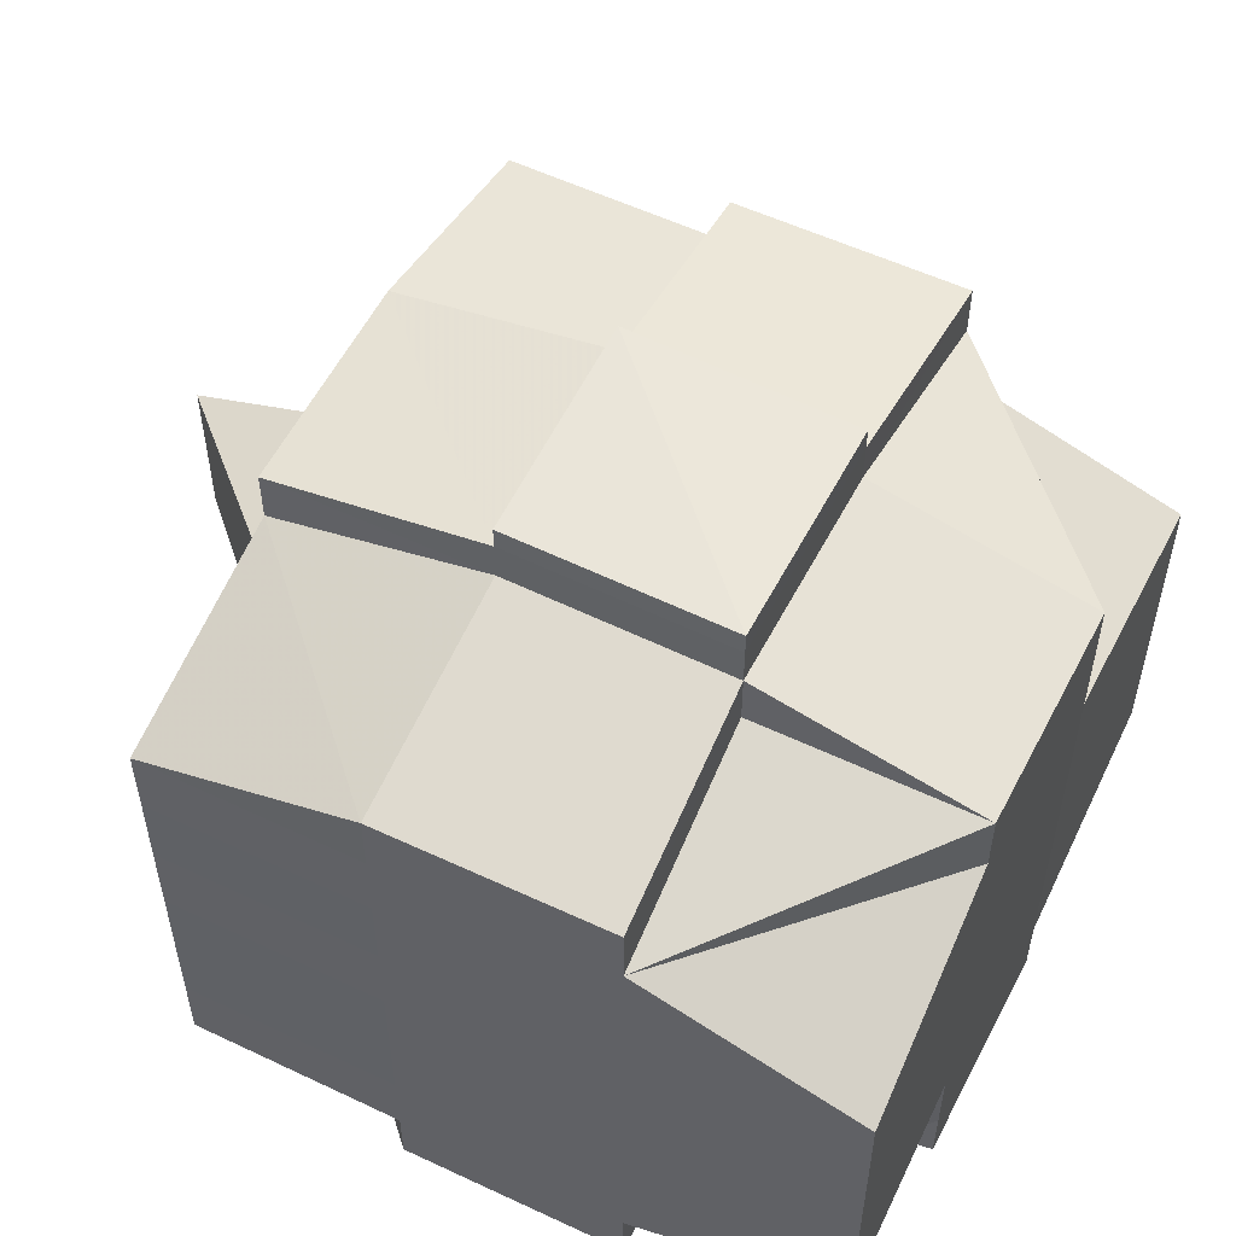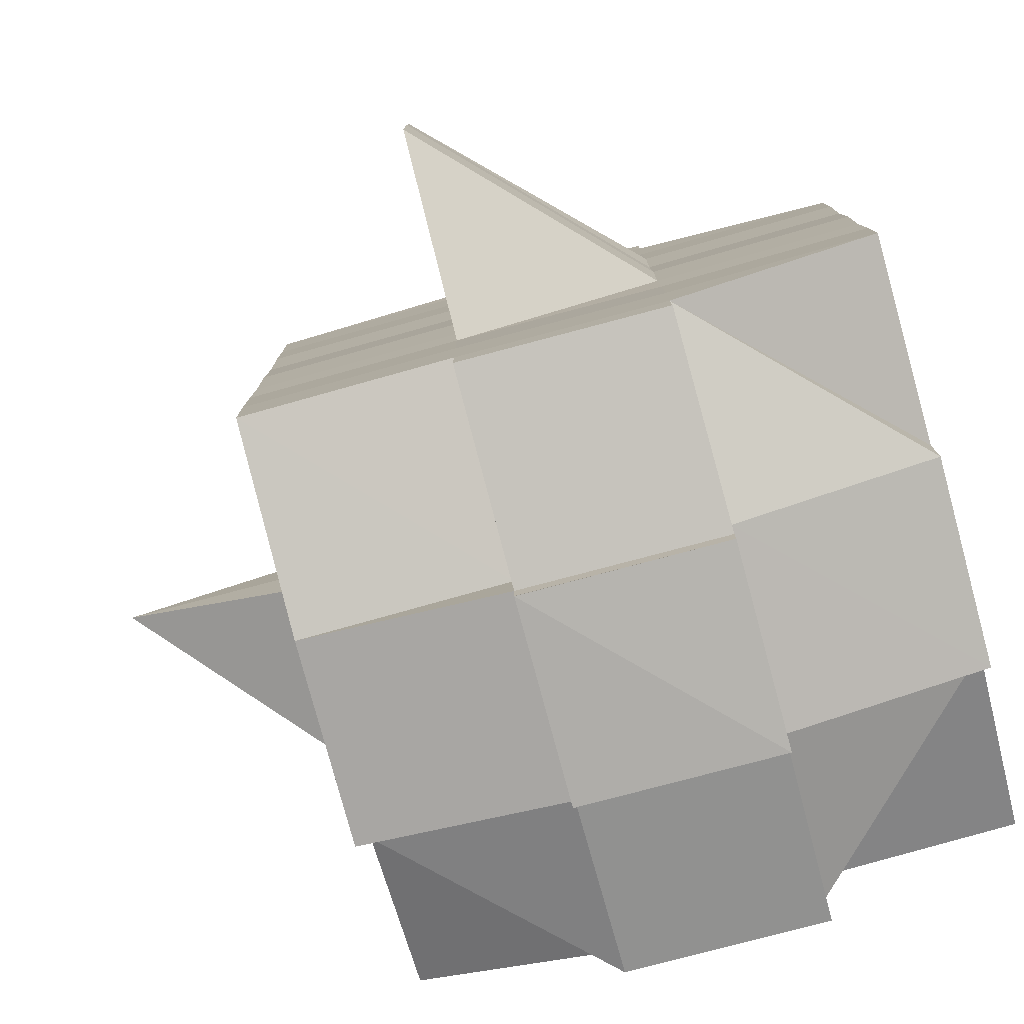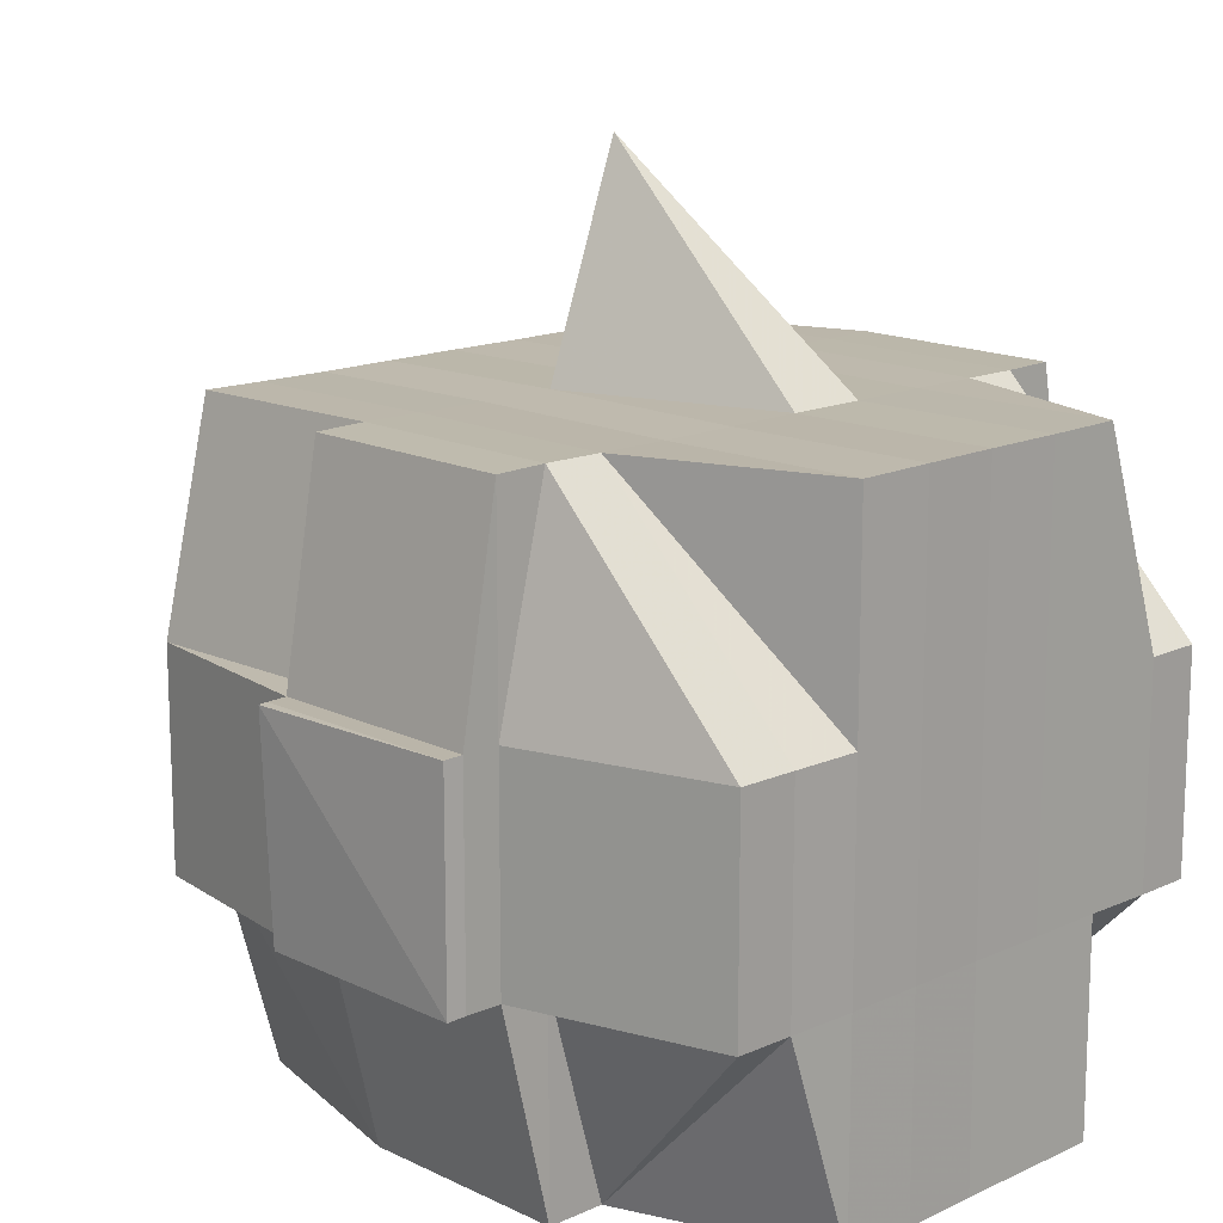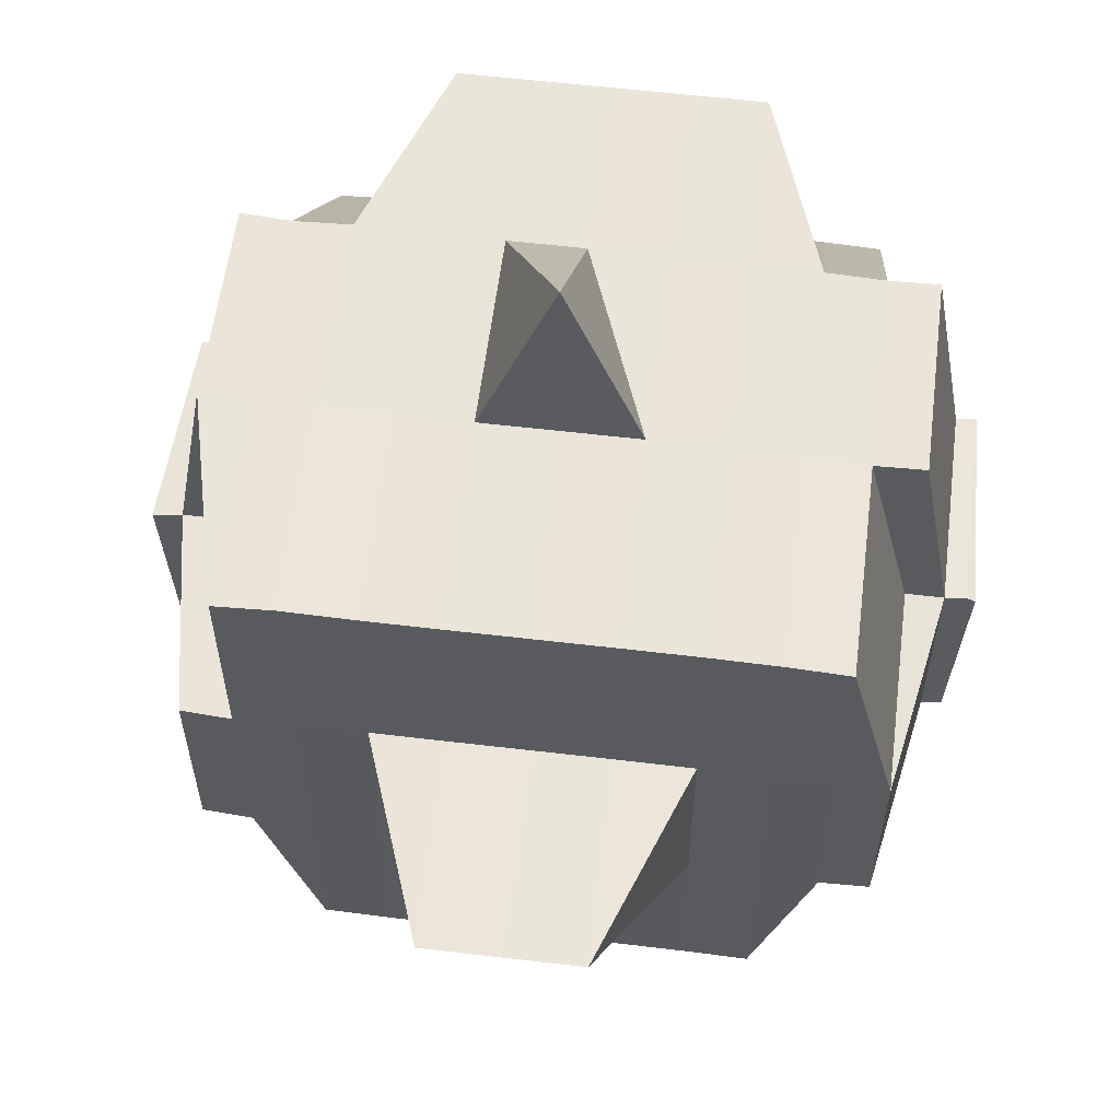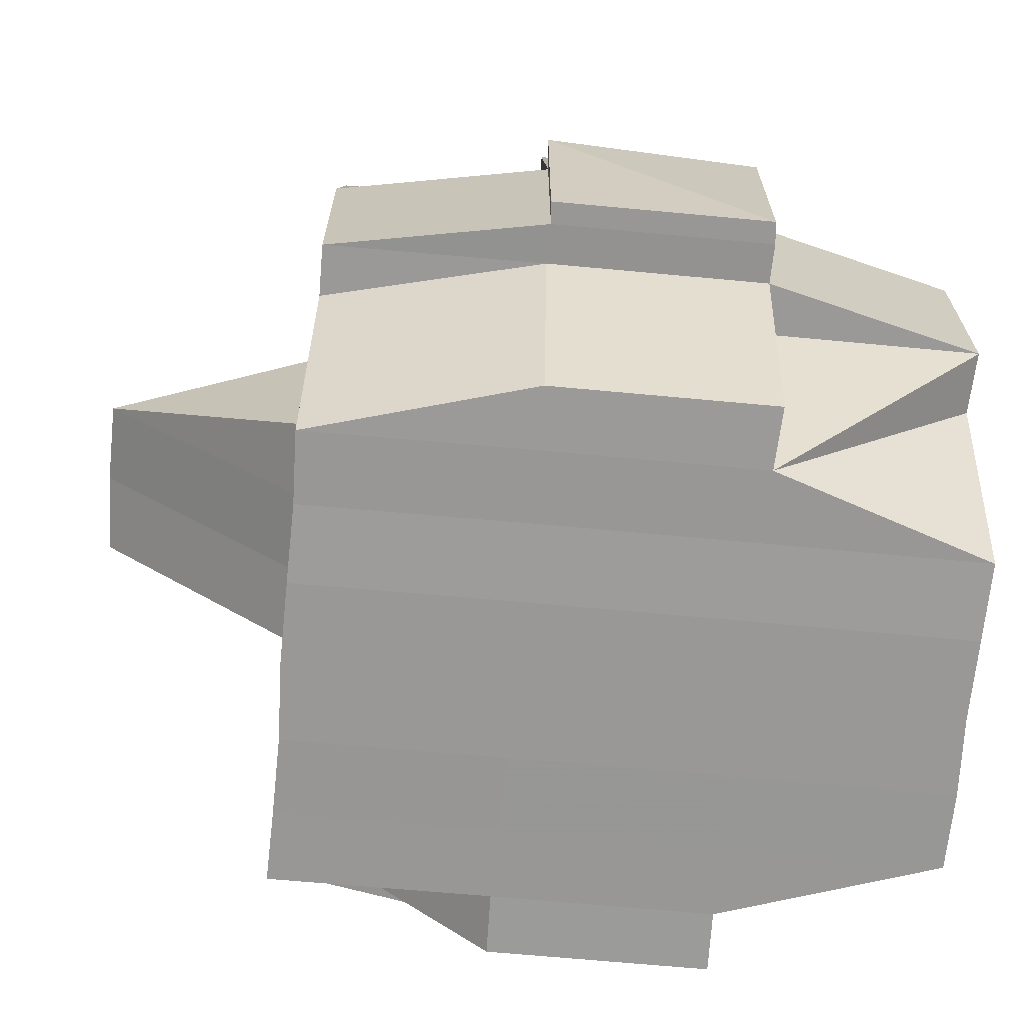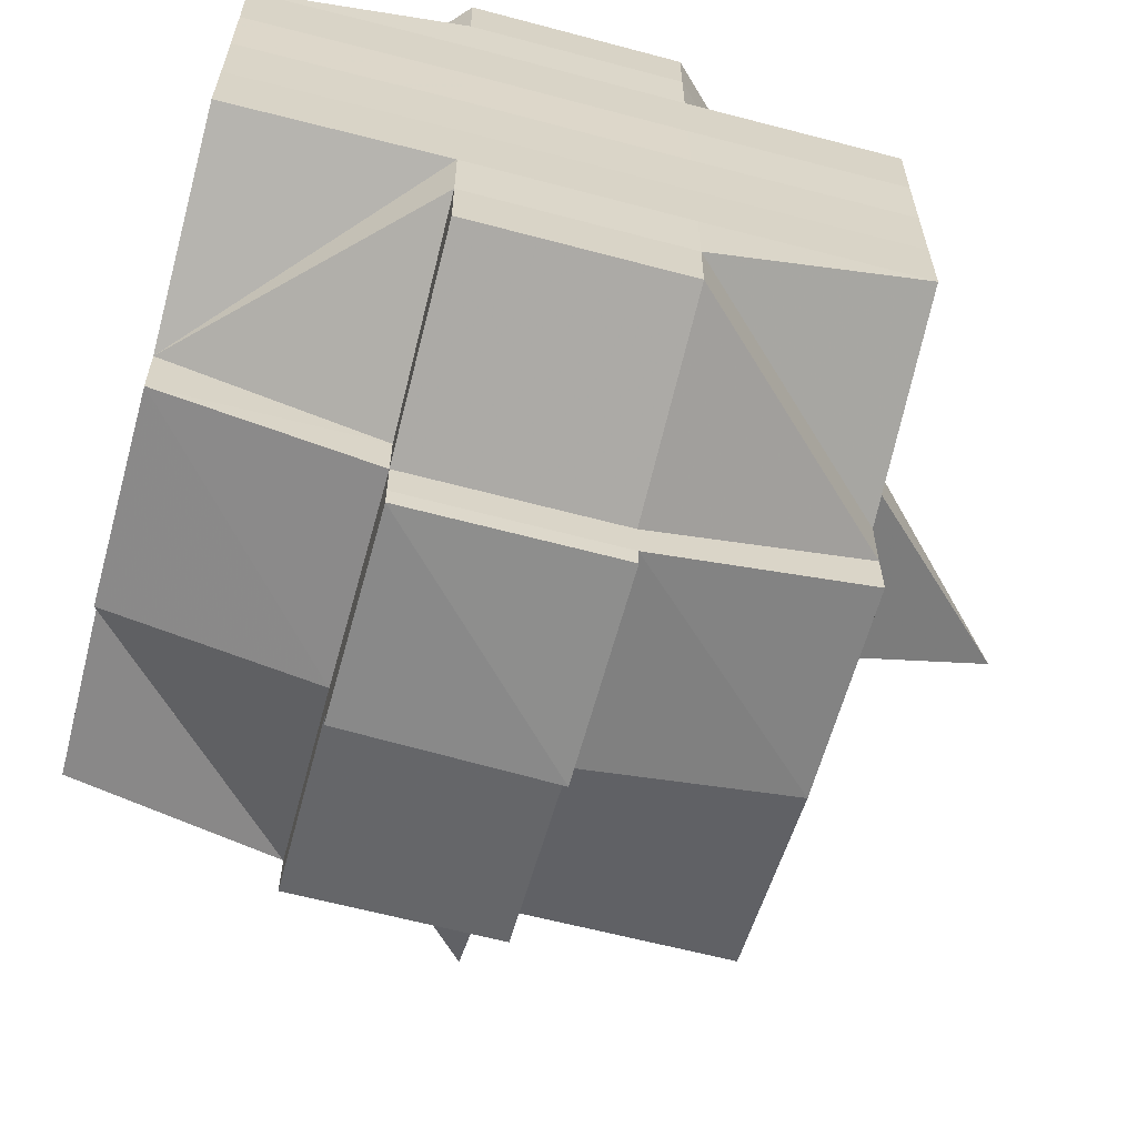
<metadata>
{"format":"obj","ext":"obj","renderer":"f3d","projection":"perspective","resolution":1024,"background":"white","views":[{"elev":55.6,"azim":26.6,"up":"+Z"},{"elev":-79.6,"azim":-74.8,"up":"+Z"},{"elev":14.8,"azim":45.4,"up":"+Y"},{"elev":58.6,"azim":-82.9,"up":"+Y"},{"elev":-68.7,"azim":-5.2,"up":"+Y"},{"elev":-62.4,"azim":75.0,"up":"+Z"}]}
</metadata>
<code>
o 3547
v 2220 1858 18.9
v 2220 1858 18.9
v 2220 1858 18.9
v 2220 1858 18.9
v 2220 1858 18.9
v 2220 1858 18.9
v 2220 1858 18.9
v 2220 1858 18.9
v 2220 1858 18.9
v 2220 1858 18.9
v 2220 1858 18.9
v 2220 1858 18.9
v 2220 1858 18.9
v 2220 1858 18.91
v 2220 1858 18.9
v 2220 1858 18.9
v 2220 1858 18.9
v 2220 1858 18.9
v 2220 1858 18.9
v 2220 1858 18.9
v 2220 1858 18.9
v 2220 1858 18.9
v 2220 1858 18.9
v 2220 1858 18.91
v 2220 1858 18.9
v 2220 1858 18.91
v 2220 1858 18.91
v 2220 1858 18.9
v 2220 1858 18.91
v 2220 1858 18.91
v 2220 1858 18.9
v 2220 1858 18.9
v 2220 1858 18.9
v 2220 1858 18.9
v 2220 1858 18.9
v 2220 1858 18.9
v 2220 1858 18.9
v 2220 1858 18.9
v 2220 1858 18.91
v 2220 1858 18.9
v 2220 1858 18.9
v 2220 1858 18.91
v 2220 1858 18.9
v 2220 1858 18.91
v 2220 1858 18.9
v 2220 1858 18.9
v 2220 1858 18.9
v 2220 1858 18.9
v 2220 1858 18.9
v 2220 1858 18.91
v 2220 1858 18.91
v 2220 1858 18.91
v 2220 1858 18.91
v 2220 1858 18.91
v 2220 1858 18.91
v 2220 1858 18.91
v 2220 1858 18.91
v 2220 1858 18.91
v 2220 1858 18.91
v 2220 1858 18.91
v 2220 1858 18.91
v 2220 1858 18.92
v 2220 1858 18.91
v 2220 1858 18.91
v 2220 1858 18.91
v 2220 1858 18.92
v 2220 1858 18.92
v 2220 1858 18.92
v 2220 1858 18.92
v 2220 1858 18.92
v 2220 1858 18.91
v 2220 1858 18.92
v 2220 1858 18.92
v 2220 1858 18.92
v 2220 1858 18.93
v 2220 1858 18.92
v 2220 1858 18.92
v 2220 1858 18.92
v 2220 1858 18.92
v 2220 1858 18.92
v 2220 1858 18.92
v 2220 1858 18.92
v 2220 1858 18.92
v 2220 1858 18.93
v 2220 1858 18.93
v 2220 1858 18.93
v 2220 1858 18.93
v 2220 1858 18.92
v 2220 1858 18.93
v 2220 1858 18.93
v 2220 1858 18.93
v 2220 1858 18.93
v 2220 1858 18.93
v 2220 1858 18.93
v 2220 1858 18.93
v 2220 1858 18.93
v 2220 1858 18.93
v 2220 1858 18.93
v 2220 1858 18.94
v 2220 1858 18.93
v 2220 1858 18.93
v 2220 1858 18.93
v 2220 1858 18.93
v 2220 1858 18.93
v 2220 1858 18.94
v 2220 1858 18.93
v 2220 1858 18.93
v 2220 1858 18.94
v 2220 1858 18.93
v 2220 1858 18.93
v 2220 1858 18.94
v 2220 1858 18.94
v 2220 1858 18.94
v 2220 1858 18.94
v 2220 1858 18.93
v 2220 1858 18.94
v 2220 1858 18.94
v 2220 1858 18.94
v 2220 1858 18.94
v 2220 1858 18.94
v 2220 1858 18.94
v 2220 1858 18.94
v 2220 1858 18.94
v 2220 1858 18.94
v 2220 1858 18.94
v 2220 1858 18.94
v 2220 1858 18.94
v 2220 1858 18.94
v 2220 1858 18.94
v 2220 1858 18.94
v 2220 1858 18.94
v 2220 1858 18.94
v 2220 1858 18.94
v 2220 1858 18.93
v 2220 1858 18.94
v 2220 1858 18.94
v 2220 1858 18.94
v 2220 1858 18.94
v 2220 1858 18.94
v 2220 1858 18.94
v 2220 1858 18.94
v 2220 1858 18.94
v 2220 1858 18.94
v 2220 1858 18.94
v 2220 1858 18.94
v 2220 1858 18.94
v 2220 1858 18.94
v 2220 1858 18.93
v 2220 1858 18.93
v 2220 1858 18.93
v 2220 1858 18.93
v 2220 1858 18.93
v 2220 1858 18.93
v 2220 1858 18.93
v 2220 1858 18.93
v 2220 1858 18.93
v 2220 1858 18.92
v 2220 1858 18.92
v 2220 1858 18.92
v 2220 1858 18.93
v 2220 1858 18.92
v 2220 1858 18.92
v 2220 1858 18.93
v 2220 1858 18.92
v 2220 1858 18.91
v 2220 1858 18.92
v 2220 1858 18.92
v 2220 1858 18.92
v 2220 1858 18.93
v 2220 1858 18.92
v 2220 1858 18.92
v 2220 1858 18.92
v 2220 1858 18.92
v 2220 1858 18.92
v 2220 1858 18.92
v 2220 1858 18.91
v 2220 1858 18.91
v 2220 1858 18.91
v 2220 1858 18.91
v 2220 1858 18.91
v 2220 1858 18.9
v 2220 1858 18.9
v 2220 1858 18.9
v 2220 1858 18.9
v 2220 1858 18.9
v 2220 1858 18.9
v 2220 1858 18.9
v 2220 1858 18.91
v 2220 1858 18.91
v 2220 1858 18.91
v 2220 1858 18.91
v 2220 1858 18.91
v 2220 1858 18.91
v 2220 1858 18.91
v 2220 1858 18.91
v 2220 1858 18.91
v 2220 1858 18.91
v 2220 1858 18.91
v 2220 1858 18.92
v 2220 1858 18.92
v 2220 1858 18.92
v 2220 1858 18.92
v 2220 1858 18.91
v 2220 1858 18.92
v 2220 1858 18.92
v 2220 1858 18.92
v 2220 1858 18.92
v 2220 1858 18.93
v 2220 1858 18.92
v 2220 1858 18.92
v 2220 1858 18.93
v 2220 1858 18.93
v 2220 1858 18.93
v 2220 1858 18.93
v 2220 1858 18.93
v 2220 1858 18.93
v 2220 1858 18.93
v 2220 1858 18.93
v 2220 1858 18.94
v 2220 1858 18.94
v 2220 1858 18.94
v 2220 1858 18.93
v 2220 1858 18.9
v 2220 1858 18.9
v 2220 1858 18.9
v 2220 1858 18.9
v 2220 1858 18.9
v 2220 1858 18.9
v 2220 1858 18.9
v 2220 1858 18.91
v 2220 1858 18.91
v 2220 1858 18.91
v 2220 1858 18.91
v 2220 1858 18.91
v 2220 1858 18.91
v 2220 1858 18.91
v 2220 1858 18.91
v 2220 1858 18.91
v 2220 1858 18.91
v 2220 1858 18.91
v 2220 1858 18.91
v 2220 1858 18.91
v 2220 1858 18.91
v 2220 1858 18.91
v 2220 1858 18.92
v 2220 1858 18.91
v 2220 1858 18.92
v 2220 1858 18.92
v 2220 1858 18.92
v 2220 1858 18.92
v 2220 1858 18.92
v 2220 1858 18.92
v 2220 1858 18.92
v 2220 1858 18.92
v 2220 1858 18.92
v 2220 1858 18.92
v 2220 1858 18.93
v 2220 1858 18.92
v 2220 1858 18.92
v 2220 1858 18.92
v 2220 1858 18.92
v 2220 1858 18.93
v 2220 1858 18.92
v 2220 1858 18.93
v 2220 1858 18.93
v 2220 1858 18.93
v 2220 1858 18.93
v 2220 1858 18.92
v 2220 1858 18.93
v 2220 1858 18.92
v 2220 1858 18.92
v 2220 1858 18.92
v 2220 1858 18.92
v 2220 1858 18.92
v 2220 1858 18.93
v 2220 1858 18.93
v 2220 1858 18.92
v 2220 1858 18.91
v 2220 1858 18.92
v 2220 1858 18.92
v 2220 1858 18.92
v 2220 1858 18.92
v 2220 1858 18.92
v 2220 1858 18.93
v 2220 1858 18.93
v 2220 1858 18.93
v 2220 1858 18.94
v 2220 1858 18.93
v 2220 1858 18.94
v 2220 1858 18.94
v 2220 1858 18.94
v 2220 1858 18.94
v 2220 1858 18.94
v 2220 1858 18.93
v 2220 1858 18.93
v 2220 1858 18.93
v 2220 1858 18.92
v 2220 1858 18.93
v 2220 1858 18.93
v 2220 1858 18.92
v 2220 1858 18.92
v 2220 1858 18.92
v 2220 1858 18.93
v 2220 1858 18.92
v 2220 1858 18.92
v 2220 1858 18.92
v 2220 1858 18.92
v 2220 1858 18.92
v 2220 1858 18.92
v 2220 1858 18.91
v 2220 1858 18.92
v 2220 1858 18.92
v 2220 1858 18.91
v 2220 1858 18.91
v 2220 1858 18.91
v 2220 1858 18.91
v 2220 1858 18.91
v 2220 1858 18.91
v 2220 1858 18.91
v 2220 1858 18.91
v 2220 1858 18.91
v 2220 1858 18.9
v 2220 1858 18.91
v 2220 1858 18.91
v 2220 1858 18.92
v 2220 1858 18.92
v 2220 1858 18.92
v 2220 1858 18.92
v 2220 1858 18.92
v 2220 1858 18.94
v 2220 1858 18.94
v 2220 1858 18.93
v 2220 1858 18.94
v 2220 1858 18.94
v 2220 1858 18.94
v 2220 1858 18.94
v 2220 1858 18.94
f 1 2 3
f 4 5 1
f 6 7 3
f 8 9 7
f 10 11 8
f 11 12 13
f 12 14 15
f 16 17 9
f 18 19 6
f 20 21 19
f 19 22 23
f 16 24 25
f 24 26 17
f 27 24 28
f 29 30 24
f 19 31 32
f 32 33 34
f 31 35 22
f 36 31 37
f 38 39 31
f 40 41 33
f 40 42 41
f 43 44 40
f 5 43 45
f 46 40 45
f 45 47 2
f 48 49 47
f 50 51 49
f 52 50 40
f 53 52 40
f 44 54 52
f 52 55 50
f 56 55 52
f 55 57 42
f 56 58 55
f 59 58 60
f 61 62 58
f 58 63 55
f 55 63 64
f 63 65 57
f 58 66 63
f 62 67 66
f 68 66 58
f 66 69 63
f 69 70 65
f 63 69 71
f 66 72 69
f 67 73 72
f 74 72 66
f 73 75 76
f 72 77 69
f 69 77 78
f 72 76 77
f 79 76 72
f 77 80 70
f 76 81 77
f 81 82 80
f 77 81 83
f 76 84 81
f 85 84 76
f 84 86 81
f 86 87 82
f 81 86 88
f 84 89 86
f 85 89 84
f 89 90 86
f 90 91 87
f 86 90 92
f 93 89 85
f 93 94 89
f 95 93 85
f 94 96 97
f 98 99 96
f 100 99 101
f 102 101 103
f 104 94 93
f 104 105 94
f 106 104 93
f 106 93 95
f 107 104 106
f 107 105 104
f 108 105 109
f 110 111 107
f 111 112 113
f 105 114 115
f 116 117 105
f 118 119 114
f 112 120 118
f 105 118 121
f 122 123 119
f 117 122 124
f 120 125 126
f 127 126 128
f 124 129 130
f 131 128 132
f 133 132 134
f 135 136 131
f 136 125 137
f 138 136 139
f 140 137 141
f 142 135 143
f 144 141 145
f 124 144 146
f 147 143 148
f 149 142 148
f 148 145 150
f 148 150 151
f 152 151 153
f 152 148 154
f 155 148 152
f 156 153 157
f 158 157 159
f 156 152 160
f 161 159 162
f 163 152 156
f 163 155 152
f 164 162 165
f 166 167 164
f 167 168 161
f 168 169 170
f 171 170 172
f 173 172 174
f 175 174 176
f 177 165 178
f 179 178 180
f 181 180 182
f 183 182 184
f 185 186 184
f 187 188 186
f 189 190 183
f 191 179 190
f 179 177 192
f 193 179 191
f 50 193 191
f 194 177 179
f 193 194 179
f 71 194 193
f 195 193 196
f 197 198 193
f 198 199 194
f 194 200 177
f 78 200 194
f 199 201 200
f 200 202 203
f 201 204 205
f 83 205 200
f 200 205 206
f 205 207 202
f 204 208 209
f 88 209 205
f 205 209 173
f 209 210 207
f 208 211 212
f 212 213 210
f 92 212 209
f 209 212 171
f 212 163 156
f 214 163 212
f 214 155 163
f 215 155 214
f 90 215 214
f 216 215 90
f 217 218 90
f 218 219 215
f 215 146 155
f 219 220 146
f 121 146 215
f 146 130 221
f 146 221 222
f 223 224 225
f 224 226 227
f 223 228 229
f 230 231 31
f 31 231 46
f 231 232 35
f 230 233 231
f 234 235 232
f 231 234 236
f 233 234 231
f 233 237 234
f 238 233 230
f 24 238 230
f 192 238 24
f 30 239 238
f 237 240 234
f 234 240 241
f 242 237 233
f 238 243 233
f 243 242 233
f 244 243 238
f 239 245 243
f 246 247 244
f 242 248 237
f 243 249 242
f 249 248 242
f 250 249 243
f 247 251 250
f 245 252 249
f 252 253 254
f 251 255 256
f 255 257 258
f 256 259 260
f 258 261 259
f 253 262 263
f 262 264 265
f 160 265 263
f 264 266 267
f 154 267 265
f 263 265 268
f 265 267 269
f 265 269 268
f 263 268 270
f 268 269 271
f 270 268 272
f 268 273 274
f 269 275 273
f 269 276 275
f 270 274 277
f 248 277 278
f 279 270 248
f 248 270 280
f 281 282 270
f 283 281 248
f 267 284 269
f 267 285 284
f 286 285 267
f 285 107 284
f 284 107 106
f 286 287 288
f 289 290 287
f 291 290 292
f 293 292 294
f 284 106 295
f 295 106 95
f 95 296 297
f 298 299 295
f 295 95 300
f 300 95 79
f 300 297 301
f 302 295 300
f 303 295 302
f 304 298 302
f 302 300 305
f 305 300 74
f 305 301 306
f 307 302 305
f 271 302 307
f 308 304 307
f 307 305 309
f 309 305 68
f 309 306 310
f 311 307 309
f 272 307 311
f 312 308 311
f 313 312 240
f 280 311 240
f 311 309 314
f 240 311 314
f 314 309 315
f 240 314 241
f 314 310 316
f 241 314 56
f 241 56 317
f 317 316 318
f 319 320 317
f 321 318 322
f 323 324 322
f 325 326 327
f 328 329 326
f 330 331 332
f 333 334 335
f 335 336 337

</code>
